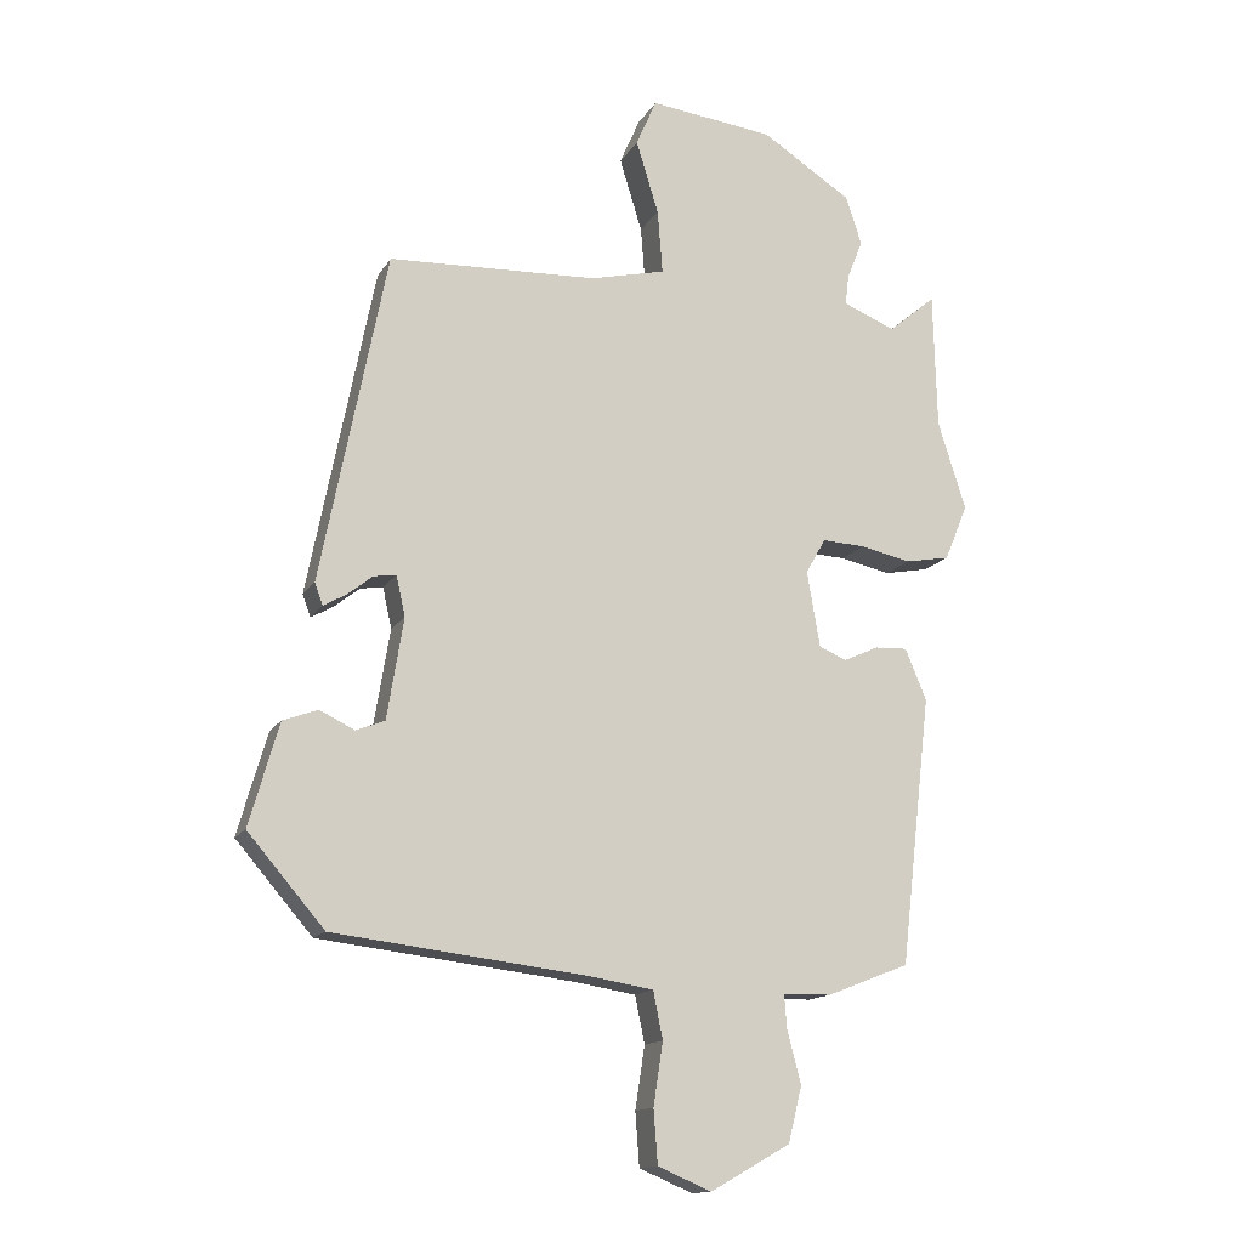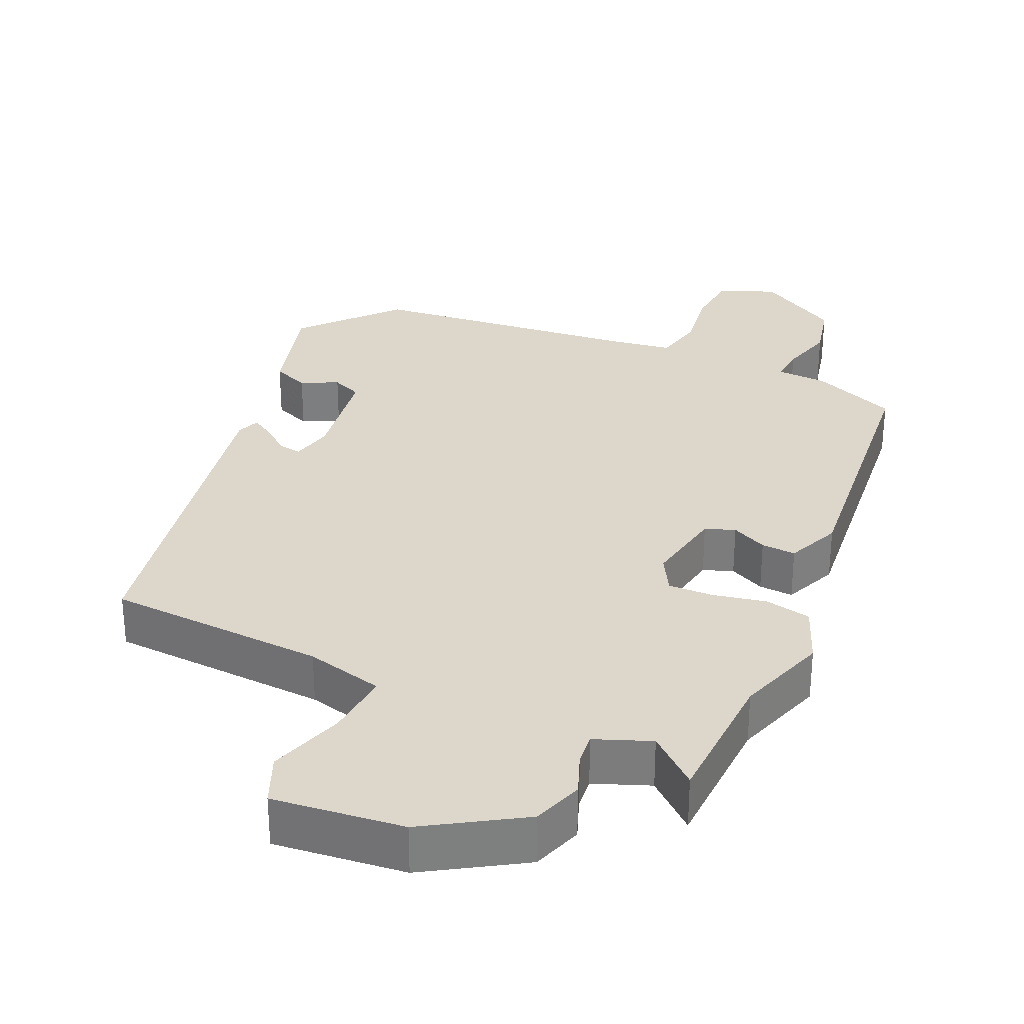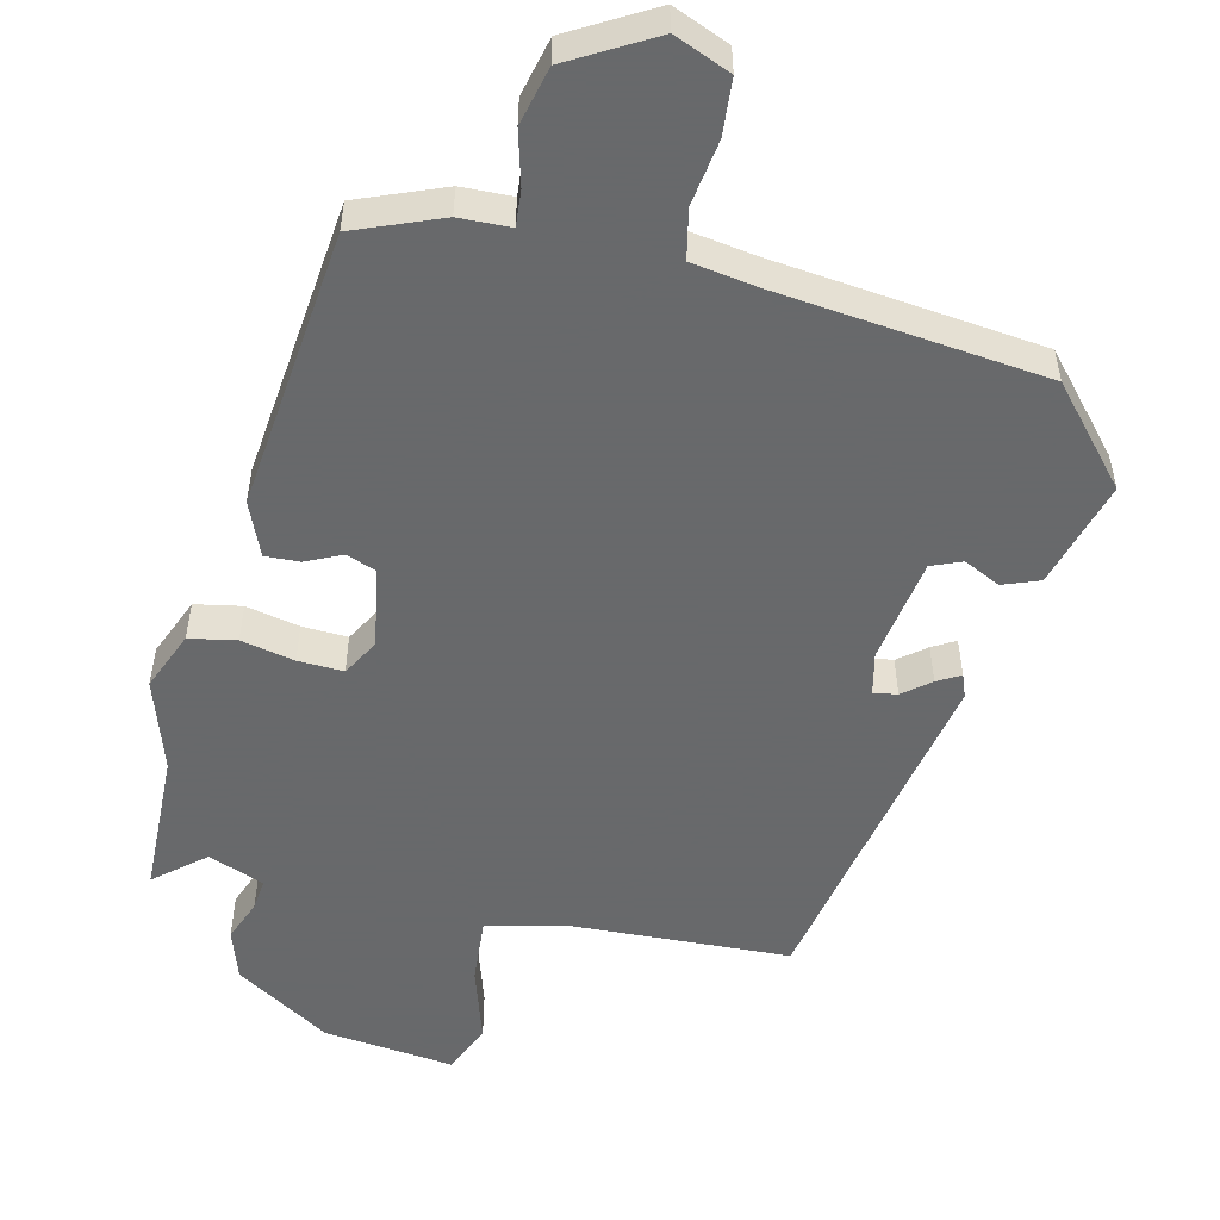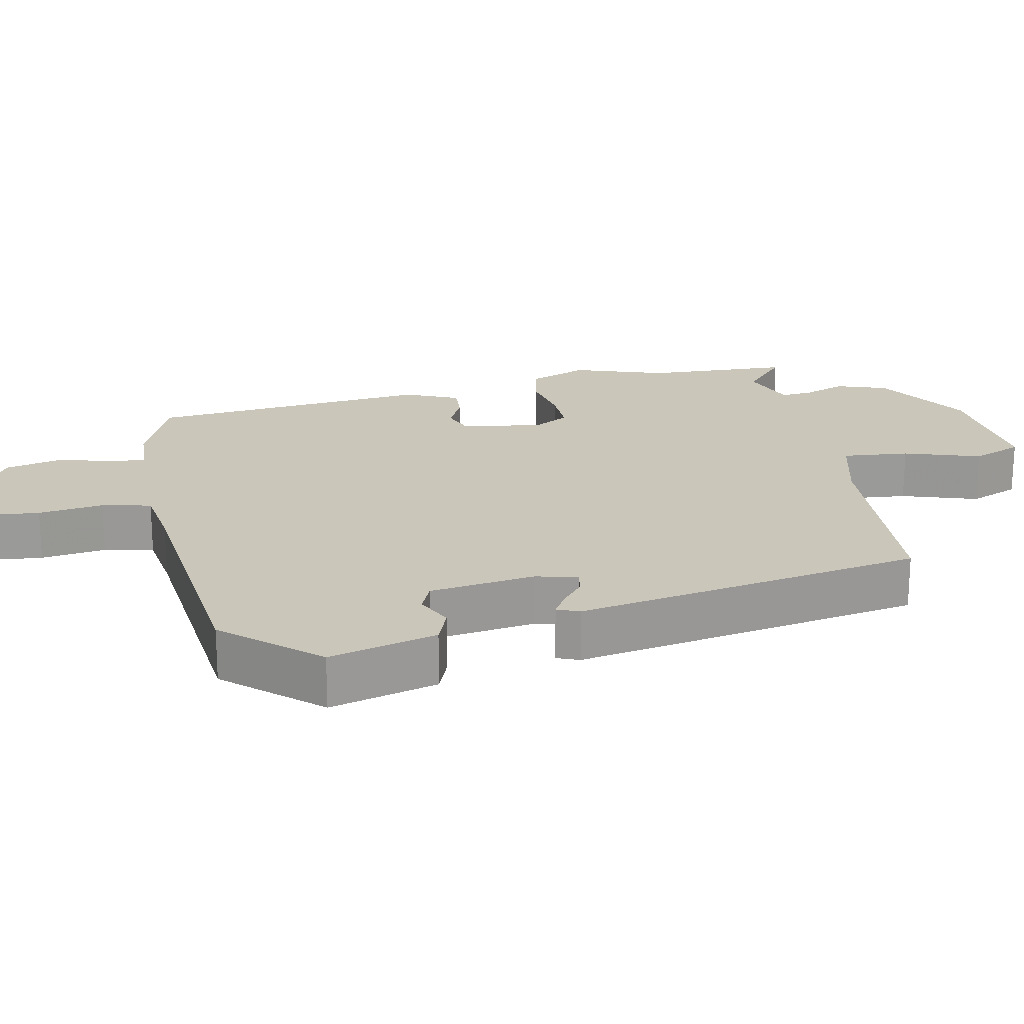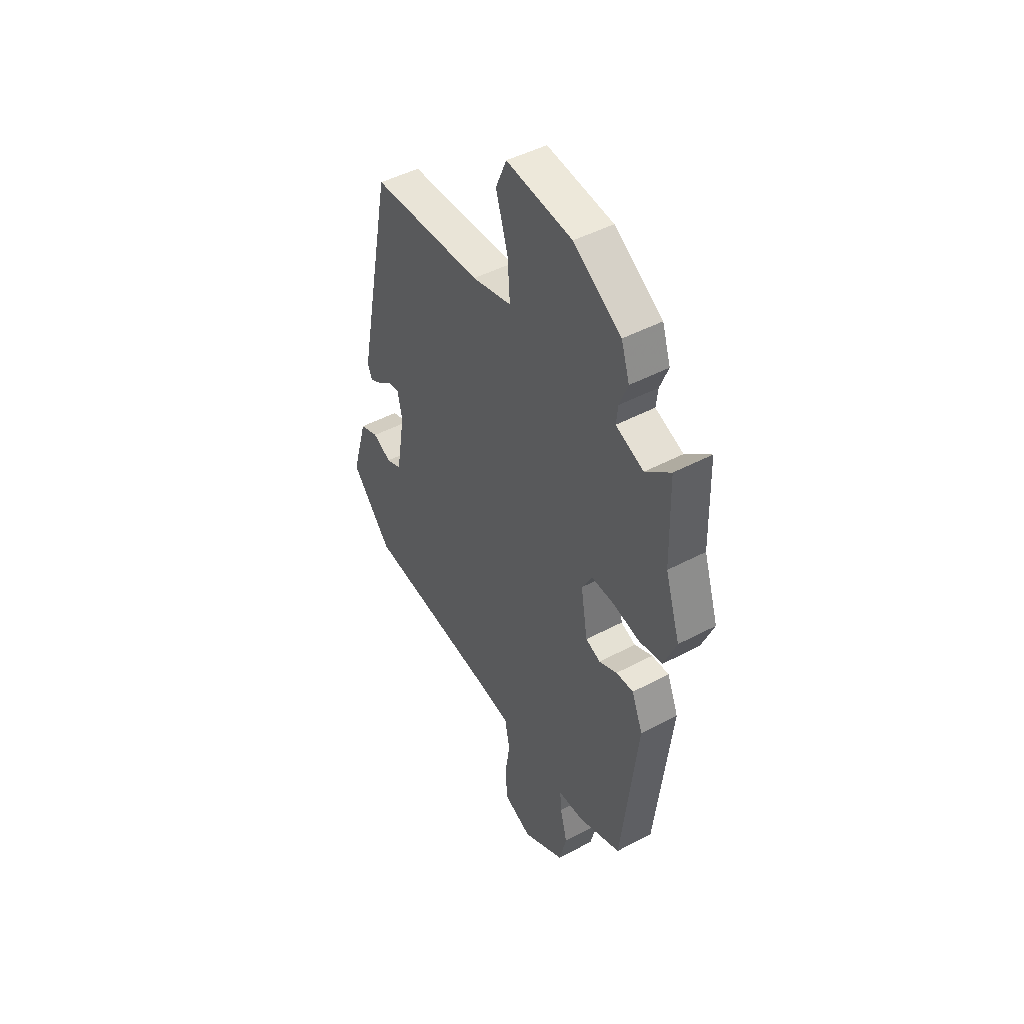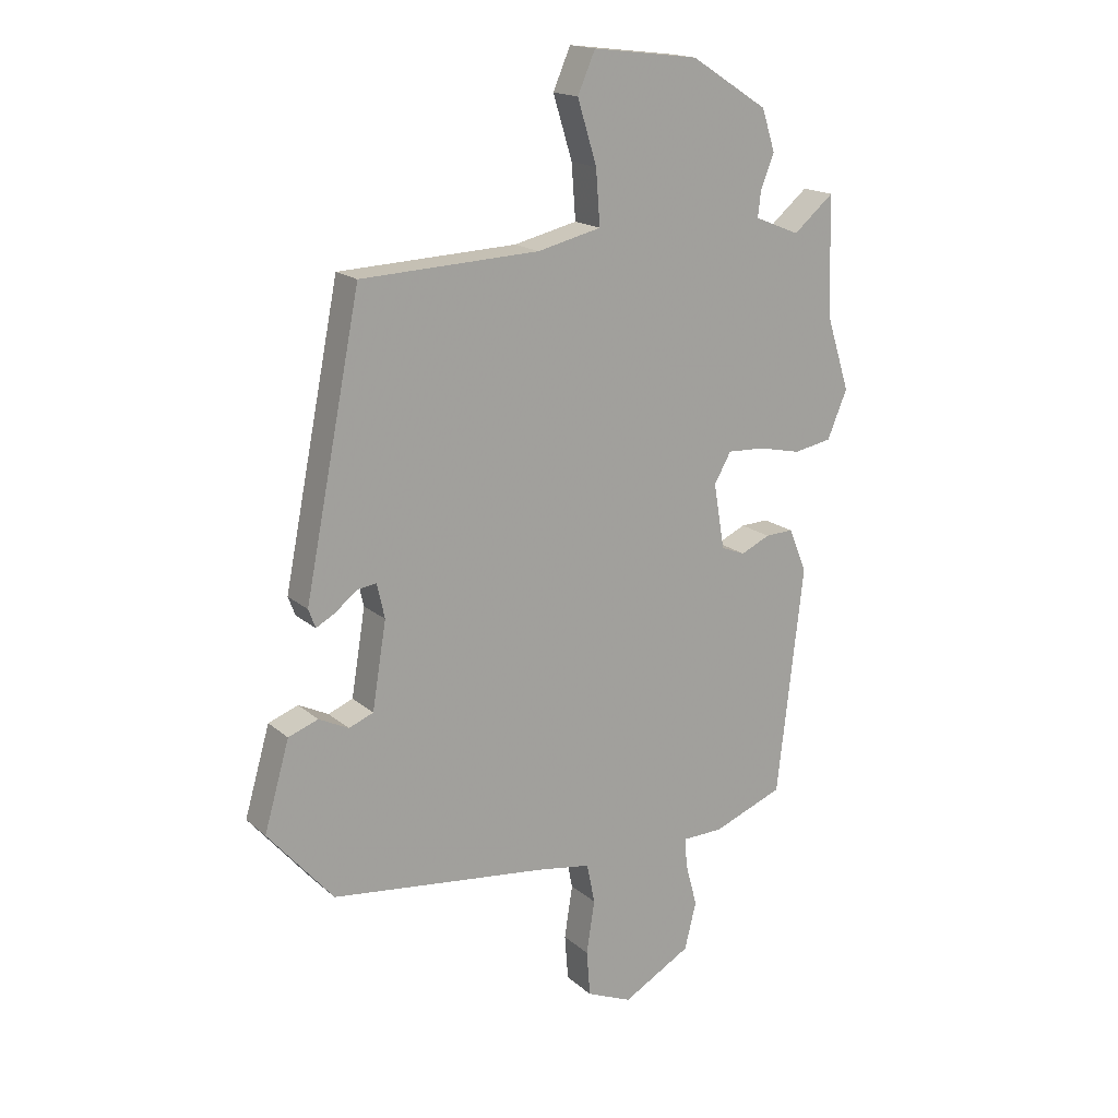
<metadata>
{"format":"obj","ext":"obj","renderer":"f3d","projection":"perspective","resolution":1024,"background":"white","views":[{"elev":-14.2,"azim":-20.5,"up":"+Z"},{"elev":30.8,"azim":24.9,"up":"+Y"},{"elev":-52.6,"azim":167.0,"up":"+Y"},{"elev":21.2,"azim":-100.6,"up":"+Y"},{"elev":46.5,"azim":58.8,"up":"+Z"},{"elev":17.3,"azim":-31.7,"up":"+Z"}]}
</metadata>
<code>
v -0.361 0.07 0.475
v -0.055 0.07 0.488
v 0.054 0.07 0.514
v 0.047 0.07 0.607
v 0.014 0.07 0.714
v 0.044 0.07 0.783
v 0.226 0.07 0.761
v 0.358 0.07 0.677
v 0.381 0.07 0.606
v 0.358 0.07 0.548
v 0.353 0.07 0.504
v 0.43 0.07 0.473
v 0.499 0.07 0.531
v 0.504 0.07 0.33
v 0.545 0.07 0.201
v 0.511 0.07 0.119
v 0.446 0.07 0.107
v 0.372 0.07 0.123
v 0.309 0.07 0.126
v 0.28 0.07 0.075
v 0.299 0.07 -0.037
v 0.34 0.07 -0.053
v 0.39 0.07 -0.03
v 0.438 0.07 -0.028
v 0.469 0.07 -0.103
v 0.424 0.07 -0.495
v 0.304 0.07 -0.542
v 0.233 0.07 -0.544
v 0.237 0.07 -0.594
v 0.257 0.07 -0.669
v 0.237 0.07 -0.75
v 0.12 0.07 -0.816
v 0.042 0.07 -0.783
v 0.036 0.07 -0.705
v 0.05 0.07 -0.614
v 0.036 0.07 -0.545
v -0.057 0.07 -0.53
v -0.428 0.07 -0.486
v -0.54 0.07 -0.356
v -0.497 0.07 -0.206
v -0.446 0.07 -0.187
v -0.395 0.07 -0.212
v -0.353 0.07 -0.195
v -0.329 0.07 -0.048
v -0.342 0.07 0.011
v -0.375 0.07 0.006
v -0.413 0.07 -0.024
v -0.445 0.07 -0.042
v -0.457 0.07 -0.01
v -0.361 0 0.475
v -0.055 0 0.488
v 0.054 0 0.514
v 0.047 0 0.607
v 0.014 0 0.714
v 0.044 0 0.783
v 0.226 0 0.761
v 0.358 0 0.677
v 0.381 0 0.606
v 0.358 0 0.548
v 0.353 0 0.504
v 0.43 0 0.473
v 0.499 0 0.531
v 0.504 0 0.33
v 0.545 0 0.201
v 0.511 0 0.119
v 0.446 0 0.107
v 0.372 0 0.123
v 0.309 0 0.126
v 0.28 0 0.075
v 0.299 0 -0.037
v 0.34 0 -0.053
v 0.39 0 -0.03
v 0.438 0 -0.028
v 0.469 0 -0.103
v 0.424 0 -0.495
v 0.304 0 -0.542
v 0.233 0 -0.544
v 0.237 0 -0.594
v 0.257 0 -0.669
v 0.237 0 -0.75
v 0.12 0 -0.816
v 0.042 0 -0.783
v 0.036 0 -0.705
v 0.05 0 -0.614
v 0.036 0 -0.545
v -0.057 0 -0.53
v -0.428 0 -0.486
v -0.54 0 -0.356
v -0.497 0 -0.206
v -0.446 0 -0.187
v -0.395 0 -0.212
v -0.353 0 -0.195
v -0.329 0 -0.048
v -0.342 0 0.011
v -0.375 0 0.006
v -0.413 0 -0.024
v -0.445 0 -0.042
v -0.457 0 -0.01
f 49 1 2
f 48 49 2
f 47 48 2
f 46 47 2
f 45 46 2 3
f 44 45 3
f 43 44 3
f 40 41 42
f 39 40 42
f 38 39 42
f 37 38 42
f 36 37 42 43
f 33 34 35
f 32 33 35
f 31 32 35
f 30 31 35
f 29 30 35
f 28 29 35 36
f 27 28 36
f 26 27 36
f 25 26 36
f 24 25 36
f 23 24 36
f 22 23 36
f 21 22 36 43
f 16 17 18
f 15 16 18
f 14 15 18
f 14 18 19
f 13 14 19
f 12 13 19
f 11 12 19 20
f 8 9 10
f 7 8 10
f 6 7 10
f 5 6 10
f 4 5 10
f 10 11 20
f 4 10 20
f 3 4 20
f 3 20 21 43
f 51 50 98
f 51 98 97
f 51 97 96
f 51 96 95
f 52 51 95 94
f 52 94 93
f 52 93 92
f 91 90 89
f 91 89 88
f 91 88 87
f 91 87 86
f 92 91 86 85
f 84 83 82
f 84 82 81
f 84 81 80
f 84 80 79
f 84 79 78
f 85 84 78 77
f 85 77 76
f 85 76 75
f 85 75 74
f 85 74 73
f 85 73 72
f 85 72 71
f 92 85 71 70
f 67 66 65
f 67 65 64
f 67 64 63
f 68 67 63
f 68 63 62
f 68 62 61
f 69 68 61 60
f 59 58 57
f 59 57 56
f 59 56 55
f 59 55 54
f 59 54 53
f 69 60 59
f 69 59 53
f 69 53 52
f 92 70 69 52
f 1 50 51 2
f 2 51 52 3
f 3 52 53 4
f 4 53 54 5
f 5 54 55 6
f 6 55 56 7
f 7 56 57 8
f 8 57 58 9
f 9 58 59 10
f 10 59 60 11
f 11 60 61 12
f 12 61 62 13
f 13 62 63 14
f 14 63 64 15
f 15 64 65 16
f 16 65 66 17
f 17 66 67 18
f 18 67 68 19
f 19 68 69 20
f 20 69 70 21
f 21 70 71 22
f 22 71 72 23
f 23 72 73 24
f 24 73 74 25
f 25 74 75 26
f 26 75 76 27
f 27 76 77 28
f 28 77 78 29
f 29 78 79 30
f 30 79 80 31
f 31 80 81 32
f 32 81 82 33
f 33 82 83 34
f 34 83 84 35
f 35 84 85 36
f 36 85 86 37
f 37 86 87 38
f 38 87 88 39
f 39 88 89 40
f 40 89 90 41
f 41 90 91 42
f 42 91 92 43
f 43 92 93 44
f 44 93 94 45
f 45 94 95 46
f 46 95 96 47
f 47 96 97 48
f 48 97 98 49
f 49 98 50 1

</code>
